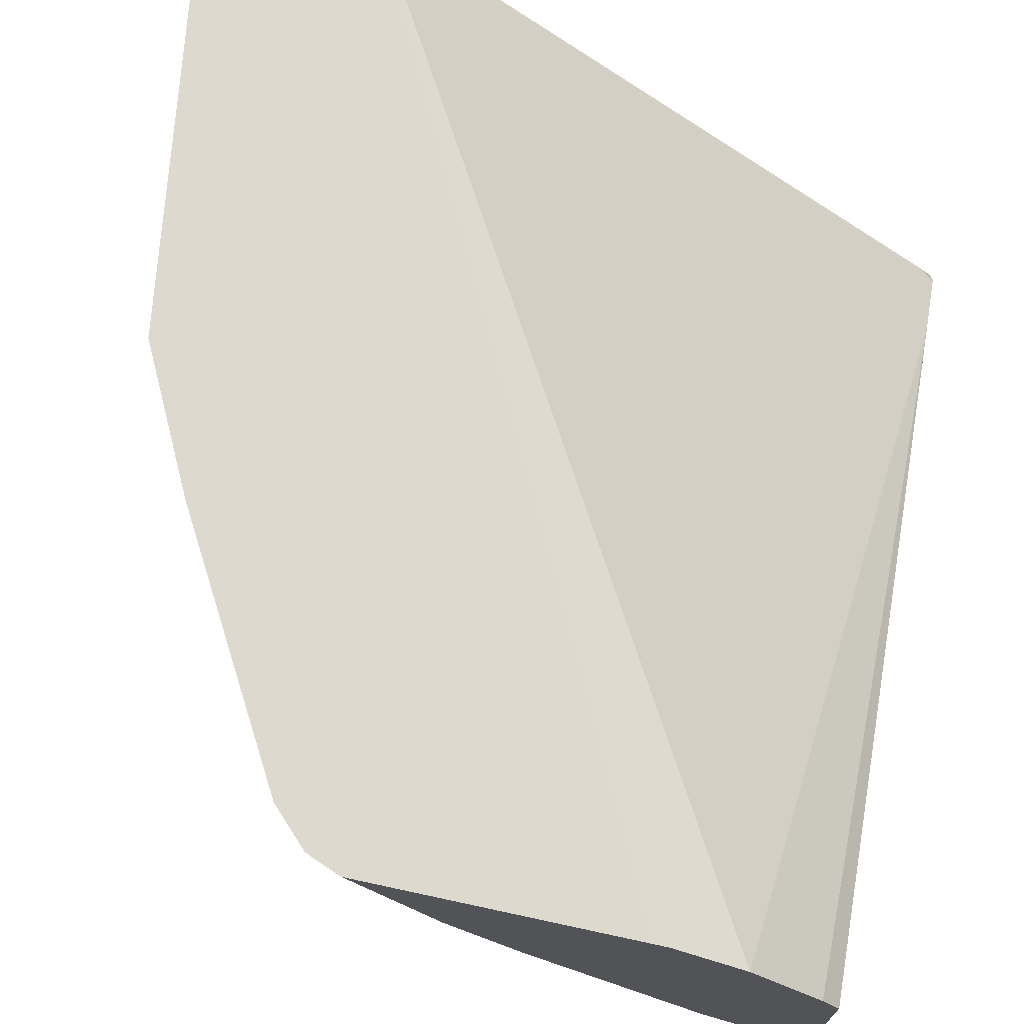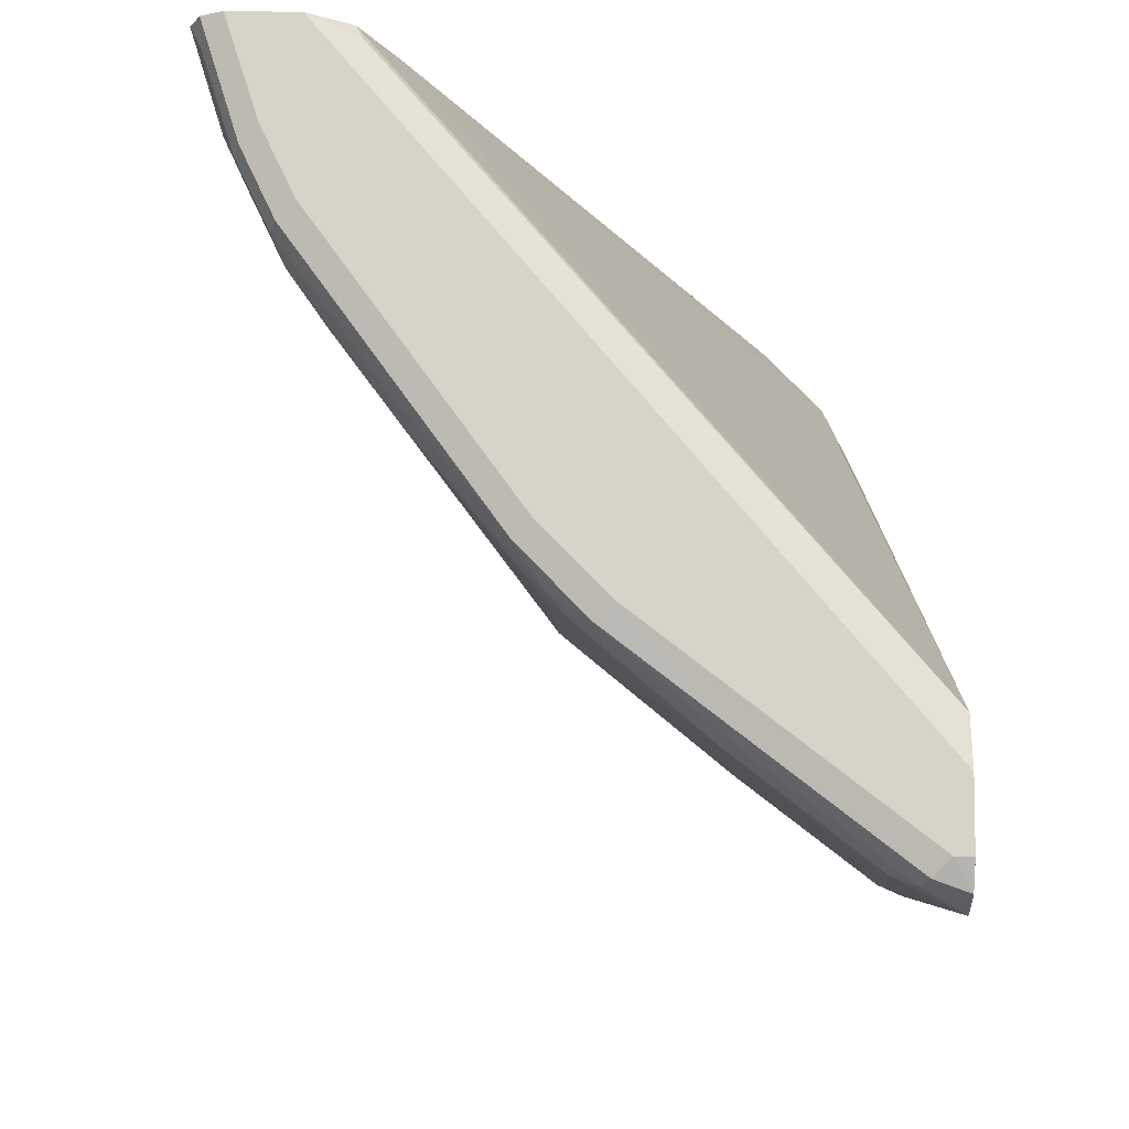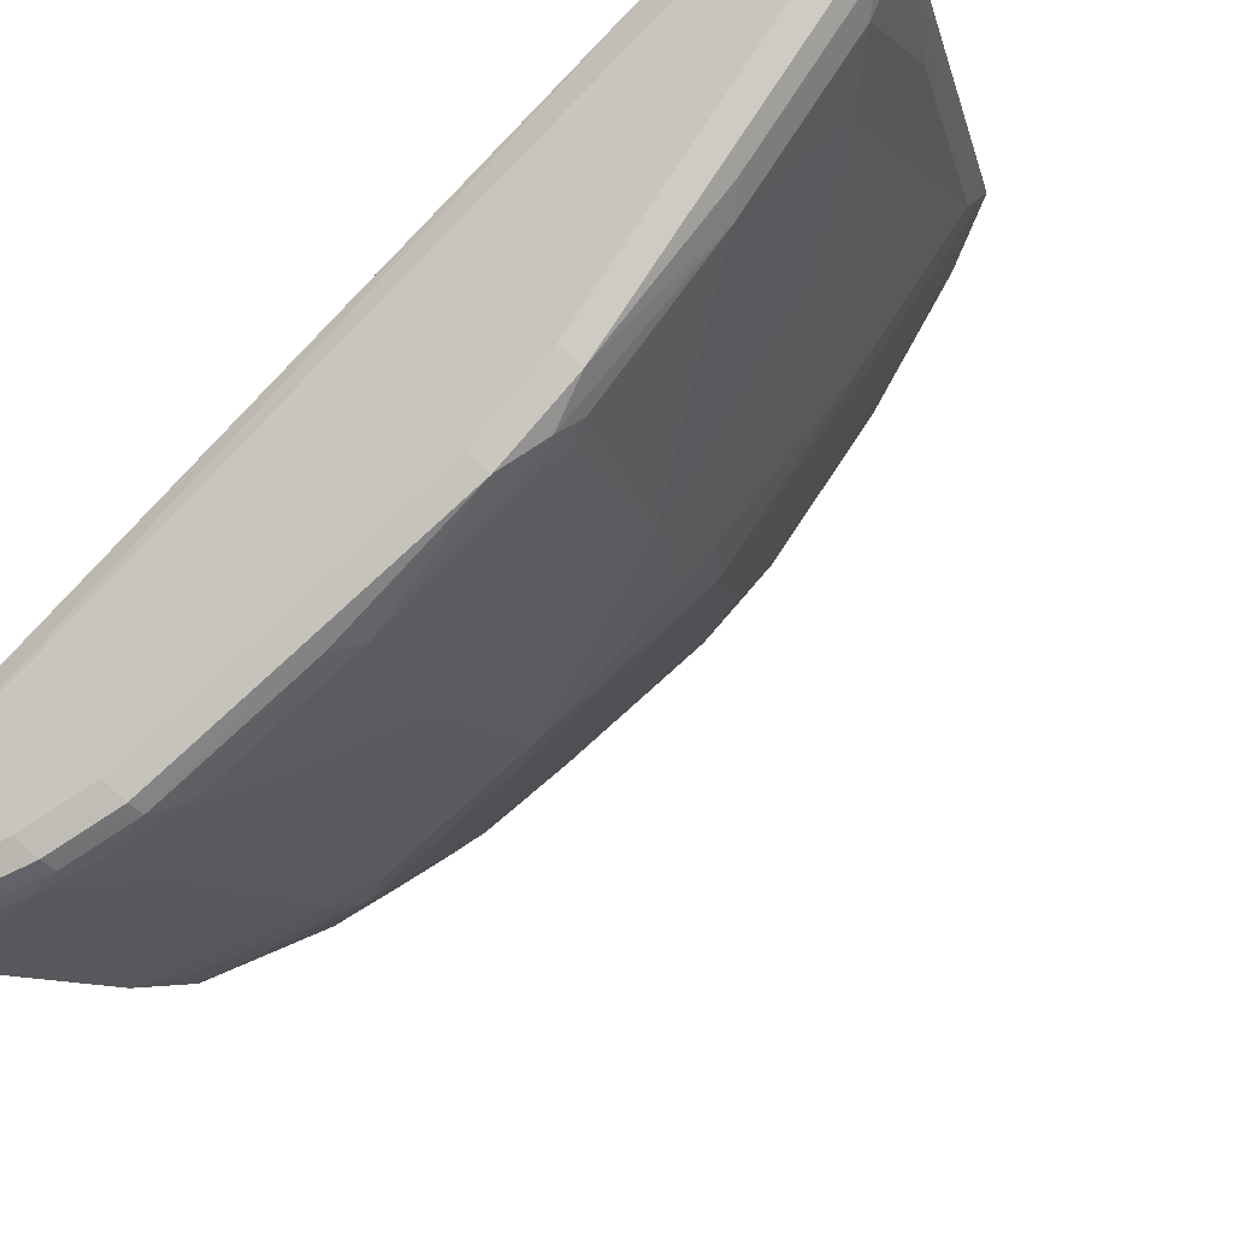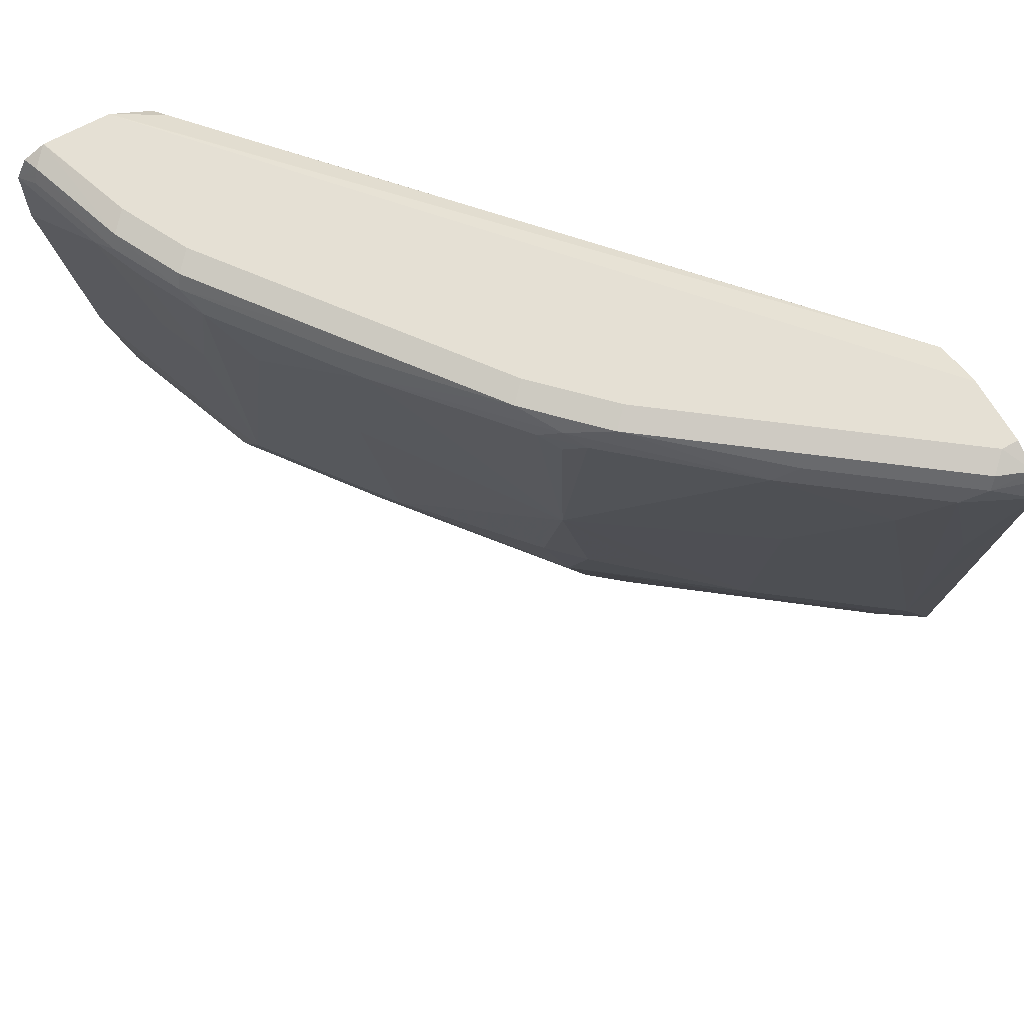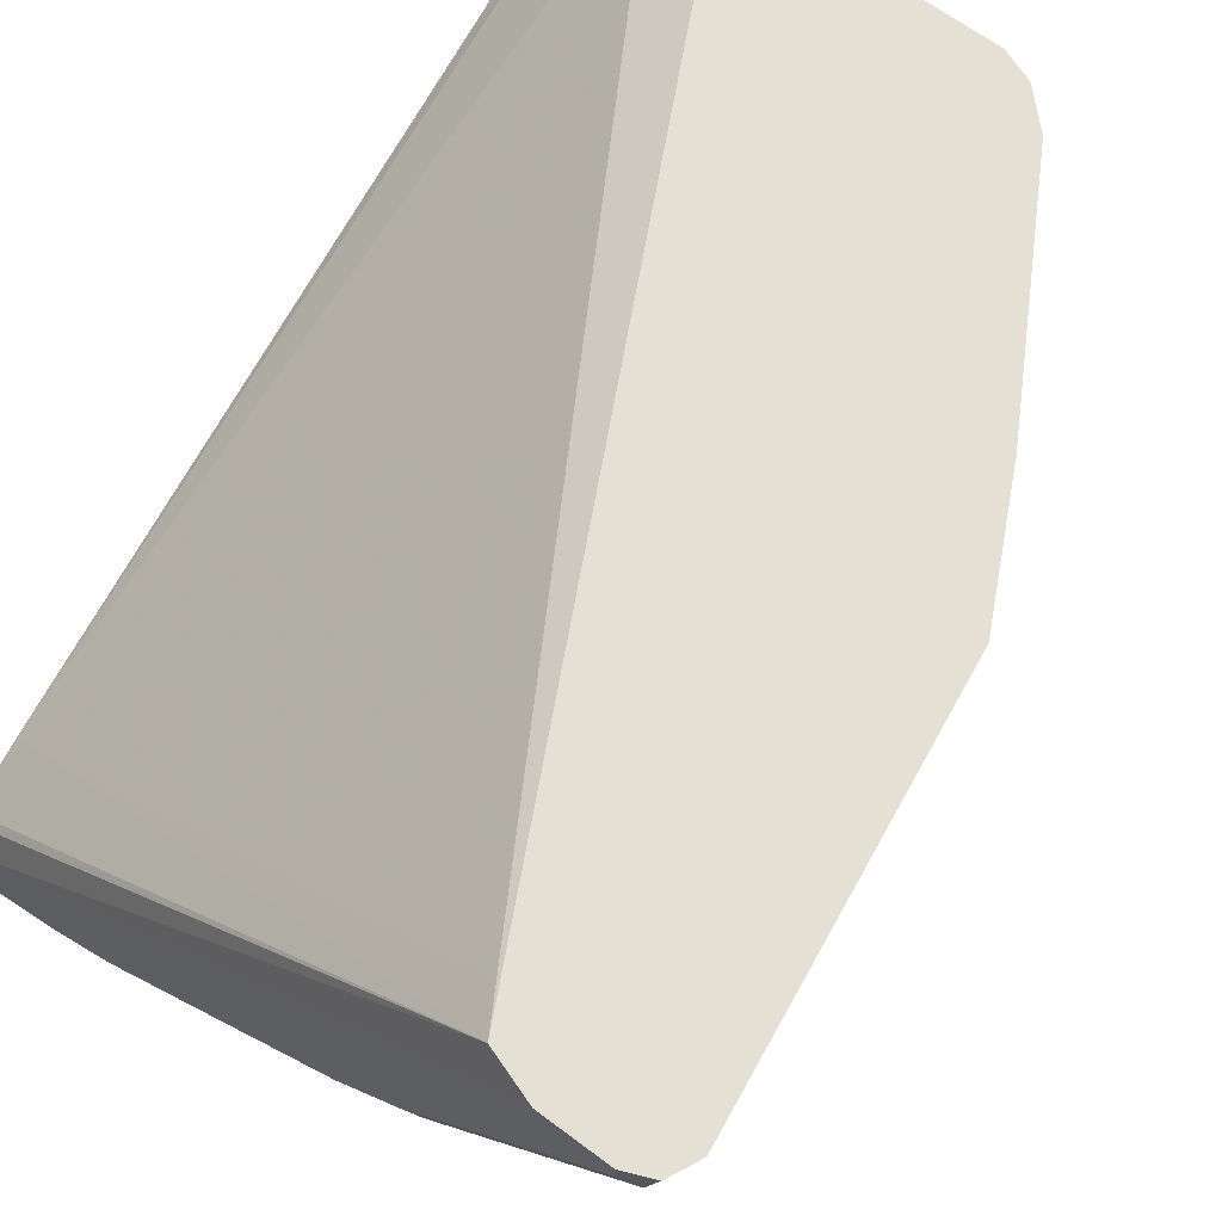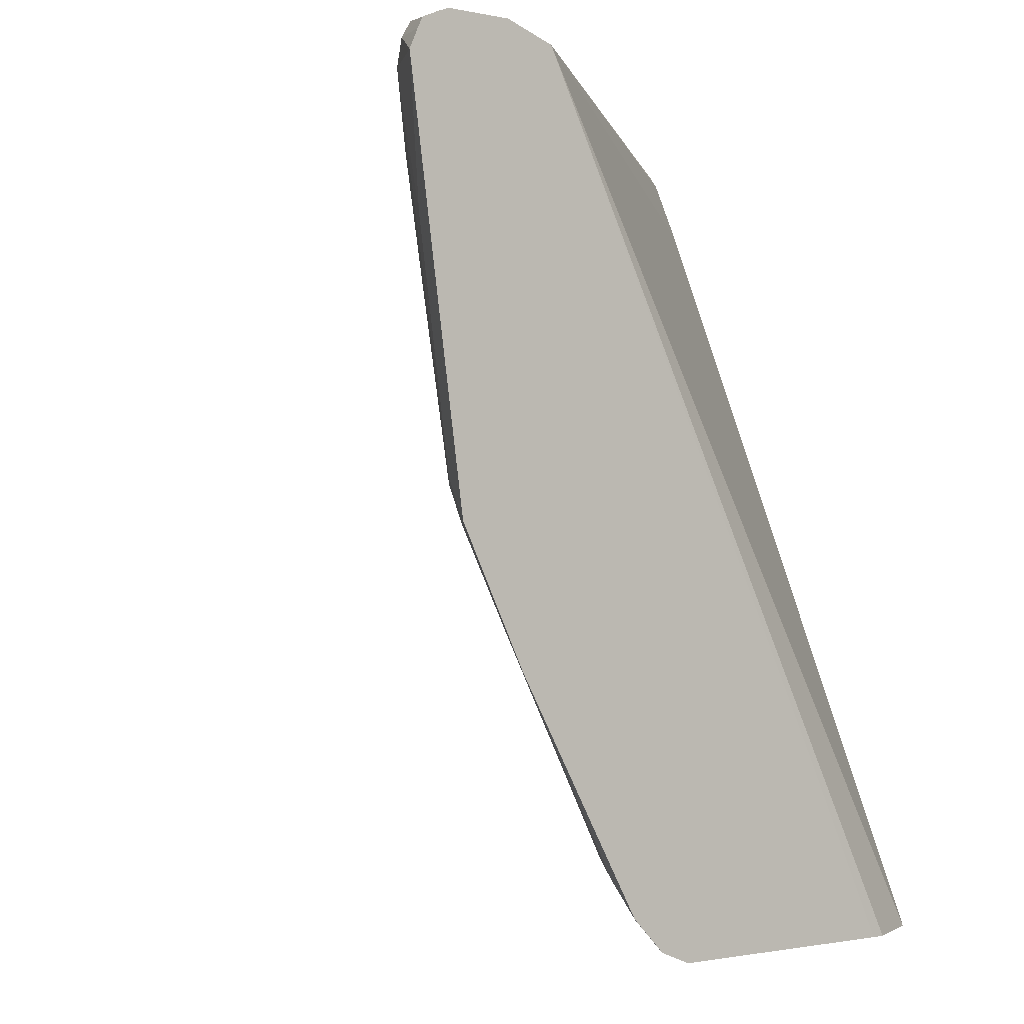
<metadata>
{"format":"obj","ext":"obj","renderer":"f3d","projection":"perspective","resolution":1024,"background":"white","views":[{"elev":71.8,"azim":12.2,"up":"+Z"},{"elev":76.8,"azim":-89.0,"up":"+Y"},{"elev":-18.6,"azim":-158.3,"up":"+Z"},{"elev":65.5,"azim":-119.3,"up":"+Y"},{"elev":65.3,"azim":-143.0,"up":"+Z"},{"elev":-1.3,"azim":-38.4,"up":"+Y"}]}
</metadata>
<code>
v -0.7997 0.3326 -0.4467
v -0.7946 0.3441 -0.4467
v -0.7879 0.3443 -0.4702
v -0.7813 0.3311 -0.4834
v -0.7813 0.2516 -0.4635
v -0.7614 0.1126 -0.4635
v -0.7897 0.263 -0.4467
v -0.7913 0.3505 -0.4467
v -0.7283 0.3443 -0.5496
v -0.7846 0.3526 -0.4668
v -0.725 0.3526 -0.5463
v -0.7217 0.3311 -0.5628
v -0.7614 0.2913 -0.5033
v -0.7019 0.1126 -0.543
v -0.7052 0.08943 -0.5264
v -0.7647 0.08943 -0.4469
v -0.7649 0.08969 -0.4467
v -0.7698 0.124 -0.4467
v -0.7747 0.3575 -0.4467
v -0.7747 0.3575 -0.4569
v -0.6654 0.3526 -0.6258
v -0.7151 0.3575 -0.5364
v -0.6555 0.3575 -0.6158
v -0.6489 0.3443 -0.6489
v -0.6588 0.3343 -0.639
v -0.682 0.2714 -0.6026
v -0.7217 0.2317 -0.543
v -0.6257 0.08943 -0.6258
v -0.6422 0.2119 -0.6422
v -0.6621 0.1523 -0.6026
v -0.6422 0.1324 -0.6224
v -0.7052 0.02981 -0.4867
v -0.725 0.06954 -0.4867
v -0.586 -0.04961 -0.586
v -0.586 -0.1092 -0.5463
v -0.725 0.009965 -0.4469
v -0.7252 0.01022 -0.4467
v -0.7349 0.3575 -0.4467
v -0.6456 0.3526 -0.6456
v -0.6158 0.3575 -0.6555
v -0.5629 0.3311 -0.7217
v -0.639 0.3343 -0.6588
v -0.6257 0.3526 -0.6654
v -0.6489 0.3244 -0.6489
v -0.543 0.1126 -0.7019
v -0.5264 0.08943 -0.7052
v -0.6224 0.1324 -0.6422
v -0.543 0.2317 -0.7217
v -0.5463 -0.1092 -0.586
v -0.5463 -0.149 -0.5463
v -0.5661 -0.149 -0.5264
v -0.586 -0.1291 -0.5264
v -0.6456 -0.1092 -0.4668
v -0.725 0.009965 -0.4467
v -0.6456 -0.1291 -0.4469
v -0.6458 -0.1288 -0.4467
v -0.358 0.3575 -0.7747
v -0.7053 0.3475 -0.4467
v -0.7052 0.3476 -0.4469
v -0.5364 0.3575 -0.7151
v -0.5463 0.3526 -0.725
v -0.5496 0.3443 -0.7283
v -0.4702 0.3443 -0.7879
v -0.4834 0.3311 -0.7813
v -0.5032 0.2913 -0.7614
v -0.4635 0.1126 -0.7614
v -0.447 0.08943 -0.7647
v -0.447 0.0497 -0.7449
v -0.447 0.009965 -0.725
v -0.4867 0.02981 -0.7052
v -0.4668 -0.1092 -0.6456
v -0.4271 -0.149 -0.6456
v -0.5264 -0.1291 -0.586
v -0.5264 -0.149 -0.5661
v -0.5185 -0.1569 -0.5582
v -0.5383 -0.1569 -0.5383
v -0.5582 -0.1569 -0.5185
v -0.6254 -0.1492 -0.4467
v -0.6257 -0.149 -0.4469
v -0.626 -0.1487 -0.4467
v -0.358 0.3572 -0.7739
v -0.358 0.3575 -0.7945
v -0.6886 0.3244 -0.4503
v -0.358 0.3031 -0.7298
v -0.358 0.3429 -0.7496
v -0.3675 0.3476 -0.7449
v -0.6655 0.268 -0.4467
v -0.4469 -0.1569 -0.4469
v -0.4072 -0.1569 -0.4668
v -0.4569 0.3575 -0.7747
v -0.4668 0.3526 -0.7846
v -0.4304 0.3443 -0.8078
v -0.4172 0.3377 -0.8144
v -0.4437 0.3311 -0.8012
v -0.4271 0.3526 -0.8045
v -0.4635 0.2516 -0.7813
v -0.437 0.1191 -0.7747
v -0.4072 0.1092 -0.7846
v -0.358 0.09457 -0.7993
v -0.4271 0.06954 -0.7647
v -0.4271 0.02981 -0.7449
v -0.4271 -0.009927 -0.725
v -0.4072 -0.1092 -0.6853
v -0.4271 -0.08935 -0.6853
v -0.358 -0.1469 -0.6832
v -0.4191 -0.1569 -0.6377
v -0.3874 -0.1291 -0.6853
v -0.3642 -0.1457 -0.682
v -0.6061 -0.1569 -0.4467
v -0.6257 -0.149 -0.4467
v -0.4172 0.3575 -0.7945
v -0.358 0.3574 -0.8144
v -0.3675 -0.1569 -0.5065
v -0.358 -0.1569 -0.5193
v -0.6259 0.1885 -0.4467
v -0.5068 -0.04991 -0.4467
v -0.455 -0.1569 -0.4467
v -0.3708 0.3443 -0.8277
v -0.358 0.3379 -0.8341
v -0.3675 0.3526 -0.8244
v -0.437 0.2582 -0.7945
v -0.358 0.2981 -0.8341
v -0.3775 0.2185 -0.8144
v -0.358 0.3574 -0.8148
v -0.3973 0.139 -0.7945
v -0.3675 0.1291 -0.8045
v -0.358 -0.04448 -0.7397
v -0.3675 -0.02977 -0.7449
v -0.4072 0.0497 -0.7647
v -0.358 0.1591 -0.8142
v -0.3874 -0.009927 -0.7449
v -0.3675 -0.1092 -0.7052
v -0.358 -0.1569 -0.6658
v -0.3659 -0.1569 -0.6638
v -0.3794 -0.1569 -0.6575
v -0.358 -0.123 -0.6991
v -0.358 0.351 -0.8275
v -0.358 -0.08421 -0.7199
f 64 66 65
f 66 96 121
f 66 121 97
f 64 96 66
f 66 97 67
f 64 94 96
f 72 75 74
f 63 91 95
f 63 94 64
f 63 93 94
f 67 97 98
f 63 92 93
f 61 63 62
f 63 95 92
f 67 98 99
f 72 105 106
f 67 100 101
f 67 101 68
f 68 101 102
f 68 102 69
f 69 102 103
f 69 103 104
f 69 104 71
f 71 104 103
f 71 103 72
f 72 106 75
f 72 103 107
f 72 74 73
f 61 91 63
f 67 99 100
f 60 91 61
f 55 79 56
f 59 86 81
f 50 77 51
f 51 77 78
f 72 107 108
f 51 78 79
f 51 79 55
f 51 55 52
f 56 79 80
f 57 81 85
f 57 85 84
f 57 84 114
f 57 114 133
f 57 133 105
f 57 105 136
f 57 136 138
f 57 138 127
f 57 127 99
f 57 99 130
f 58 89 83
f 58 88 89
f 58 87 88
f 58 86 59
f 58 85 86
f 58 84 85
f 60 90 91
f 58 83 84
f 57 112 82
f 57 124 112
f 57 137 124
f 57 119 137
f 57 122 119
f 57 130 122
f 57 59 81
f 72 108 105
f 118 120 119
f 75 135 134
f 97 125 126
f 97 126 98
f 98 126 99
f 99 127 128
f 99 128 129
f 99 129 100
f 99 126 130
f 100 129 128
f 100 128 131
f 100 131 101
f 101 131 102
f 102 131 132
f 102 132 103
f 103 132 107
f 105 133 134
f 105 134 135
f 105 135 106
f 50 76 77
f 132 138 136
f 128 132 131
f 128 138 132
f 127 138 128
f 125 130 126
f 97 123 125
f 123 130 125
f 120 124 137
f 119 120 137
f 111 112 124
f 105 132 136
f 105 107 132
f 105 108 107
f 122 130 123
f 75 106 135
f 97 121 123
f 95 111 124
f 75 134 133
f 75 133 114
f 75 114 113
f 75 113 89
f 75 89 88
f 75 88 117
f 75 117 109
f 75 109 77
f 75 77 76
f 77 109 78
f 78 110 79
f 79 110 80
f 81 86 85
f 82 112 111
f 83 89 84
f 84 89 113
f 84 113 114
f 94 121 96
f 93 123 121
f 93 122 123
f 93 119 122
f 93 121 94
f 92 120 118
f 95 124 120
f 92 95 120
f 92 118 119
f 90 95 91
f 90 111 95
f 88 115 116
f 88 116 117
f 87 115 88
f 92 119 93
f 50 75 76
f 21 23 39
f 49 69 71
f 6 16 17
f 6 17 18
f 6 18 7
f 6 13 14
f 8 19 20
f 8 20 10
f 9 11 21
f 9 21 12
f 10 20 22
f 10 22 11
f 11 22 23
f 11 23 21
f 12 21 24
f 12 24 25
f 6 15 16
f 12 25 26
f 13 26 27
f 13 27 14
f 14 28 15
f 14 27 29
f 14 29 30
f 14 30 31
f 14 31 28
f 15 32 33
f 15 33 16
f 15 28 34
f 15 34 35
f 15 35 32
f 16 33 36
f 16 36 17
f 12 26 13
f 17 36 37
f 6 14 15
f 4 13 6
f 1 2 3
f 1 3 4
f 1 4 5
f 1 5 6
f 1 6 7
f 1 7 18
f 1 18 17
f 1 17 37
f 1 37 54
f 50 74 75
f 1 56 80
f 1 80 110
f 1 110 78
f 1 78 109
f 4 6 5
f 1 109 117
f 1 116 115
f 1 115 87
f 1 87 58
f 1 58 38
f 1 38 19
f 1 19 8
f 1 8 2
f 2 8 3
f 3 9 12
f 3 12 4
f 3 8 10
f 3 10 11
f 3 11 9
f 4 12 13
f 1 117 116
f 19 38 57
f 1 54 56
f 19 82 111
f 35 55 53
f 35 53 36
f 36 54 37
f 36 53 55
f 36 55 56
f 36 56 54
f 38 58 59
f 38 59 57
f 39 40 43
f 40 60 61
f 40 61 43
f 41 43 62
f 41 62 63
f 41 63 64
f 35 52 55
f 41 64 65
f 43 61 62
f 45 66 67
f 45 67 46
f 45 48 66
f 46 67 68
f 46 68 69
f 46 69 70
f 46 70 49
f 48 65 66
f 49 72 73
f 49 73 74
f 49 74 50
f 49 70 69
f 19 57 82
f 41 65 48
f 35 51 52
f 49 71 72
f 35 49 50
f 19 111 90
f 35 50 51
f 19 90 60
f 19 60 40
f 19 23 22
f 19 22 20
f 21 39 24
f 23 40 39
f 24 41 42
f 24 42 25
f 24 39 43
f 24 43 41
f 25 42 44
f 25 44 29
f 25 29 26
f 19 40 23
f 28 45 46
f 26 29 27
f 32 35 36
f 34 46 49
f 29 45 47
f 29 48 45
f 29 41 48
f 32 36 33
f 29 44 42
f 28 46 34
f 29 42 41
f 28 31 47
f 34 49 35
f 29 47 31
f 29 31 30
f 28 47 45

</code>
